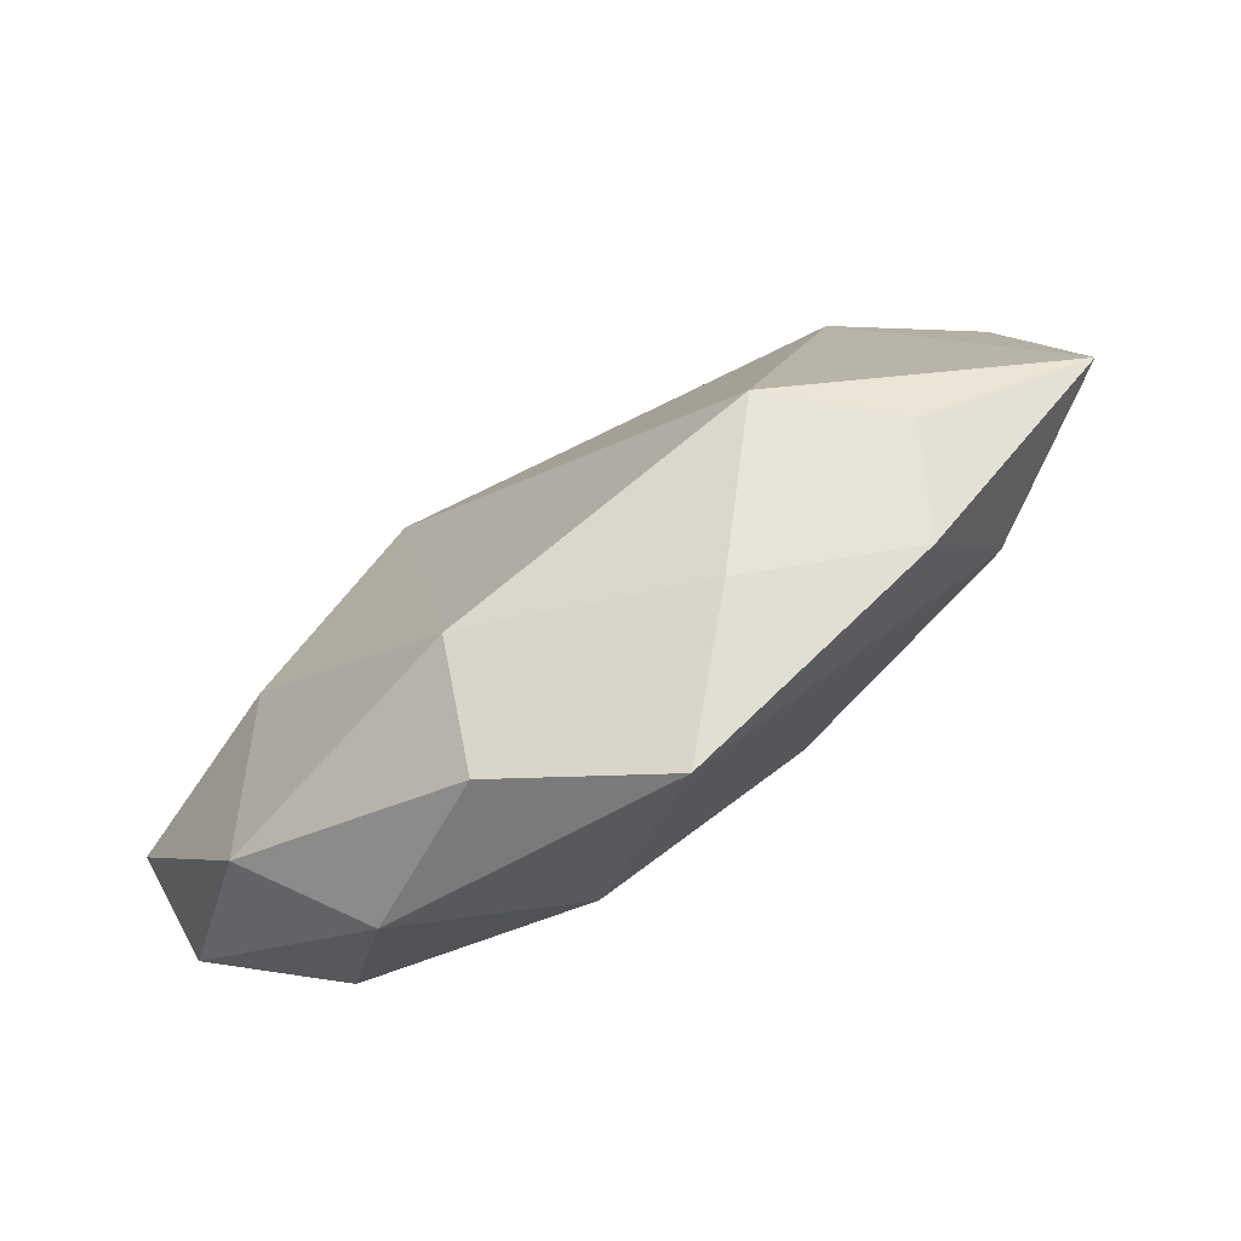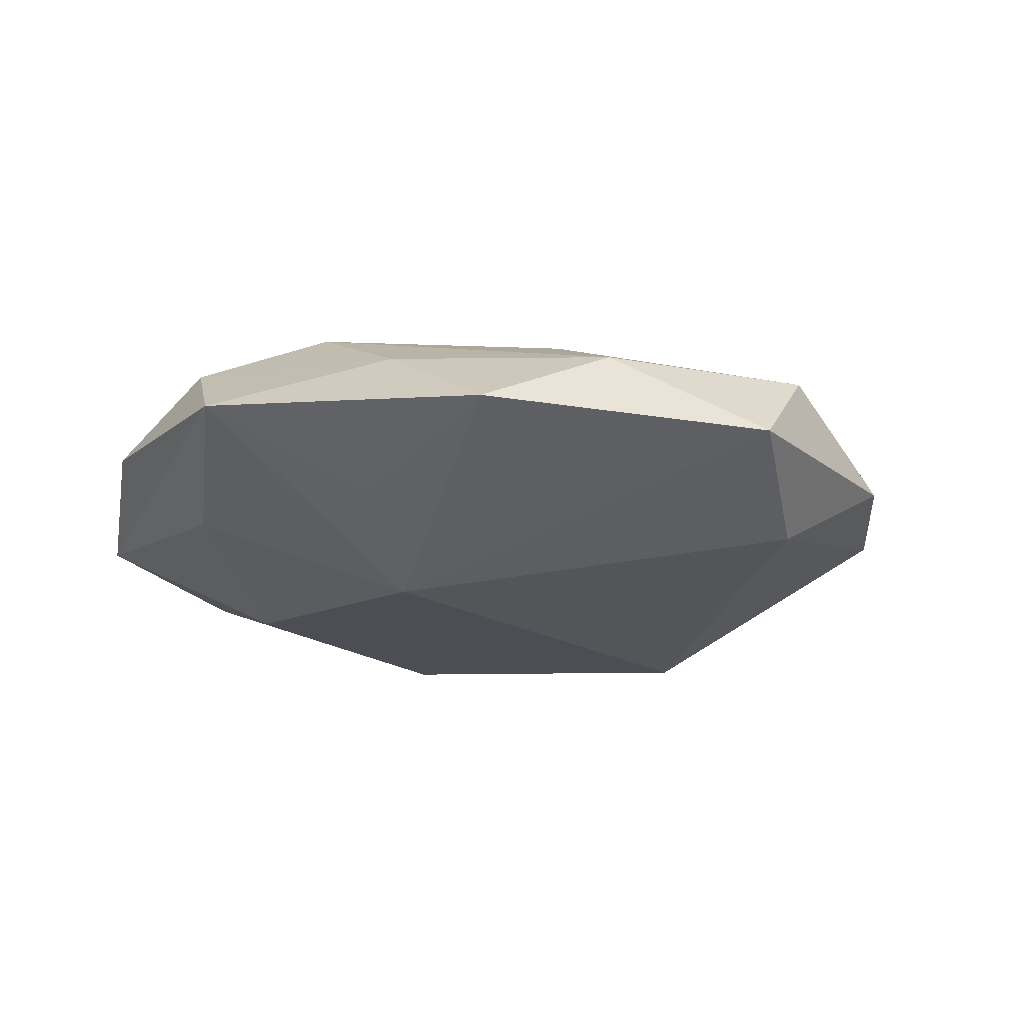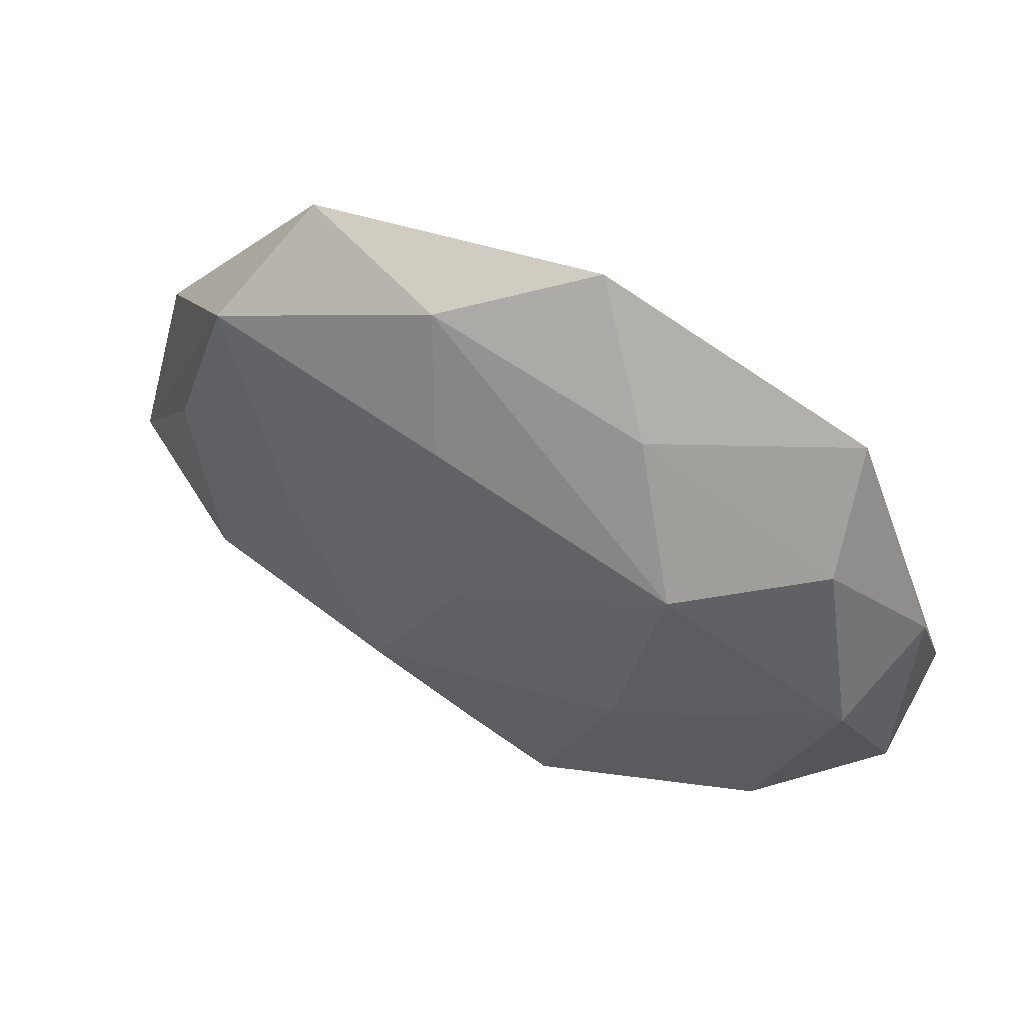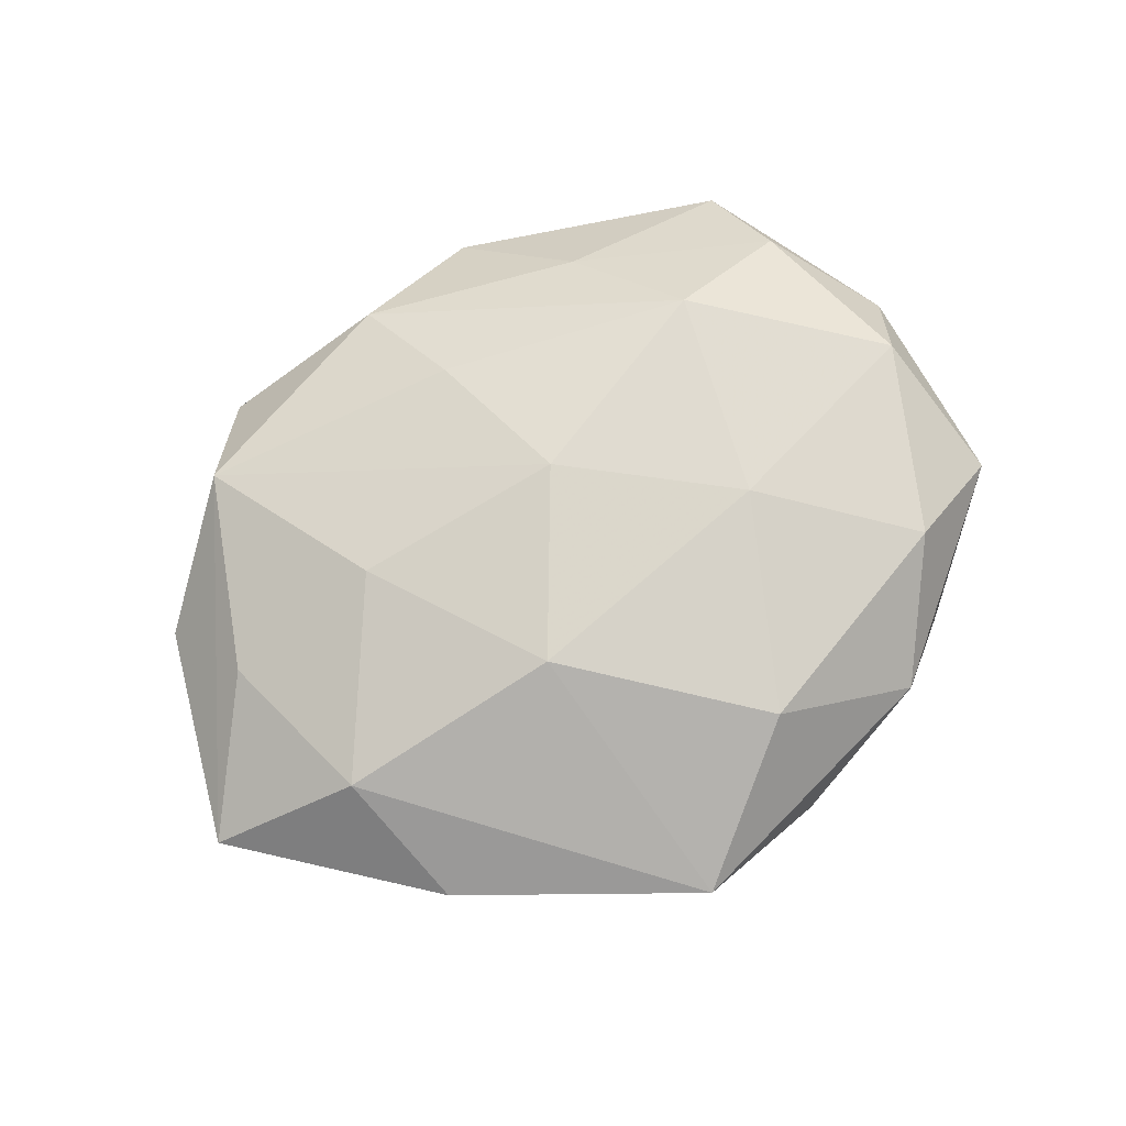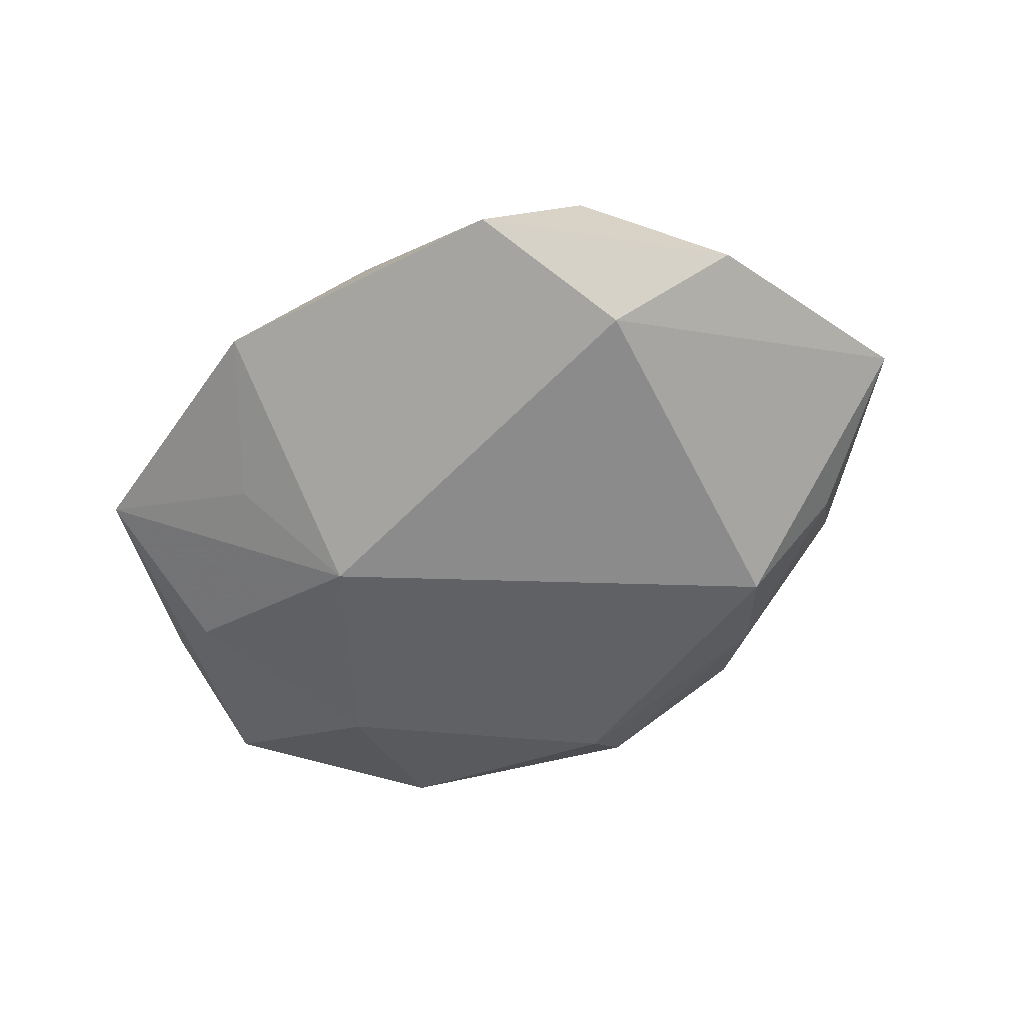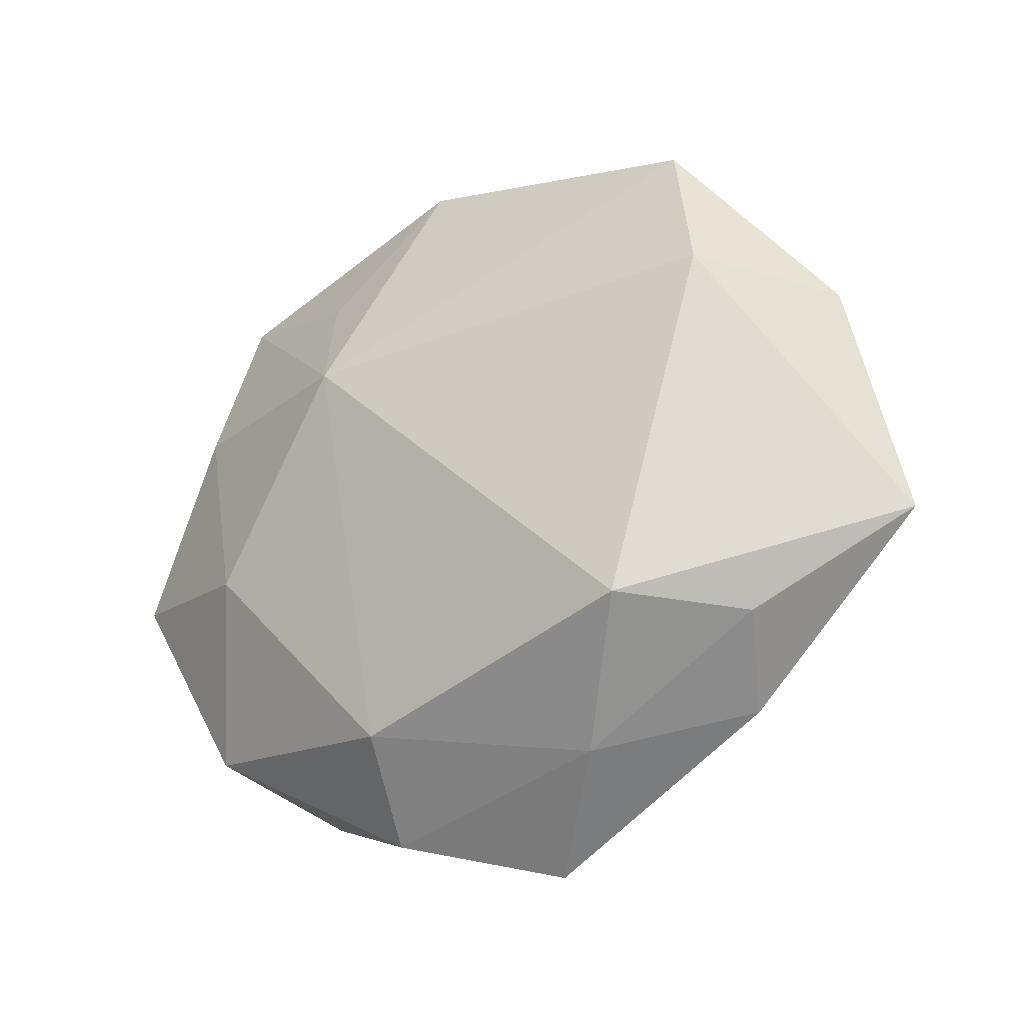
<metadata>
{"format":"obj","ext":"obj","renderer":"f3d","projection":"perspective","resolution":1024,"background":"white","views":[{"elev":-74.9,"azim":-146.2,"up":"+Y"},{"elev":-20.9,"azim":172.8,"up":"+Z"},{"elev":54.2,"azim":26.7,"up":"+Y"},{"elev":73.9,"azim":-28.3,"up":"+Z"},{"elev":-53.3,"azim":-141.4,"up":"+Z"},{"elev":-21.8,"azim":-144.1,"up":"+Y"}]}
</metadata>
<code>
v 0.003274 -0.01639 -0.00812
v 0.02414 0.001654 0.005942
v -0.007104 -0.007435 0.00959
v -0.01438 0.003859 0.007689
v 0.01277 0.01037 0.008404
v 0.0099 -0.003445 0.008964
v -0.005632 0.02162 0.003011
v -0.0007215 0.004051 0.009594
v 0.02658 -0.007622 0.00137
v -0.0155 -0.01083 -0.008874
v 0.009782 0.01645 -0.005116
v -0.01632 0.02155 -0.001666
v 0.02728 -0.002281 -0.003938
v 0.01925 -0.01083 0.006277
v -0.02157 -0.007915 0.005977
v 0.01949 -0.01473 -0.003941
v -0.02175 -0.0117 -0.00321
v 0.005116 -0.02215 -0.002531
v -0.02466 0.002868 0.004063
v 0.01411 -0.01884 0.002164
v 0.02674 0.006239 0.0001929
v -0.0274 0.008539 -0.0007028
v 0.008565 0.01814 0.00367
v -0.0199 0.01163 -0.005543
v 0.006775 0.009018 -0.009685
v 0.00451 -0.01707 0.00757
v 0.02073 0.008863 -0.005321
v 0.02134 0.0129 0.003953
v 0.02068 0.01941 -0.001006
v -0.004214 -0.02446 0.002405
v 0.01609 -0.003554 -0.008388
v -0.01006 -0.01842 -0.003234
v -0.0202 0.01554 0.00457
v -0.03099 -0.006022 0.0004898
v -0.003415 0.01399 0.007112
v 0.003269 0.02493 -0.001701
v -0.01926 -0.01641 0.001526
f 30 37 32
f 32 18 30
f 32 17 10
f 37 17 32
f 30 18 20
f 20 26 30
f 15 37 30
f 9 20 16
f 16 20 18
f 24 25 10
f 30 26 3
f 3 15 30
f 34 33 22
f 10 17 34
f 34 17 37
f 37 15 34
f 22 24 34
f 34 24 10
f 7 33 35
f 35 5 7
f 35 33 8
f 8 5 35
f 6 5 8
f 8 3 6
f 6 3 26
f 27 31 25
f 25 29 27
f 31 16 1
f 10 25 1
f 25 31 1
f 1 16 18
f 1 32 10
f 18 32 1
f 15 3 4
f 8 33 4
f 4 3 8
f 33 34 19
f 19 34 15
f 19 4 33
f 15 4 19
f 5 6 2
f 28 5 2
f 29 36 23
f 23 5 28
f 28 29 23
f 7 5 23
f 23 36 7
f 11 29 25
f 25 36 11
f 11 36 29
f 25 24 12
f 12 36 25
f 22 33 12
f 12 24 22
f 12 33 7
f 7 36 12
f 31 27 13
f 9 16 13
f 13 16 31
f 13 27 29
f 14 6 26
f 14 2 6
f 9 2 14
f 14 20 9
f 26 20 14
f 21 13 29
f 21 29 28
f 28 2 21
f 21 2 9
f 9 13 21

</code>
